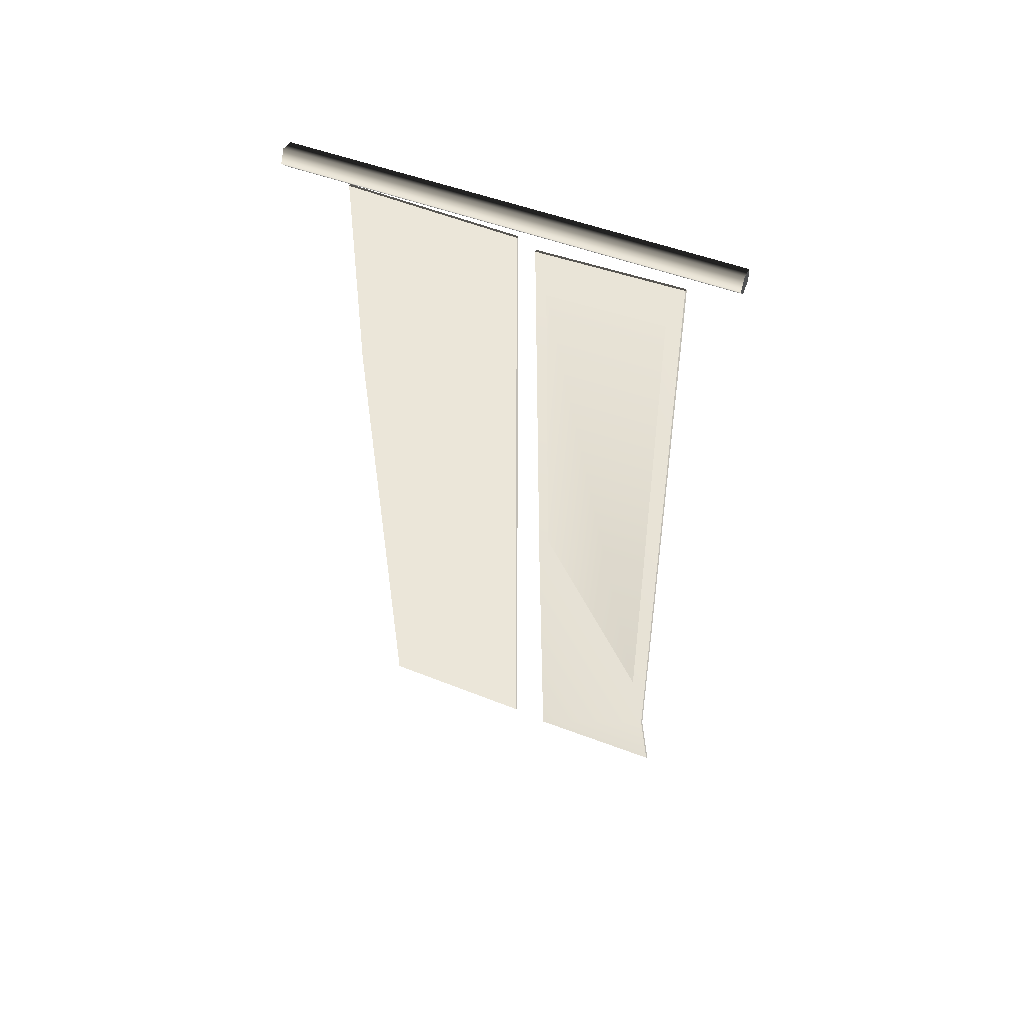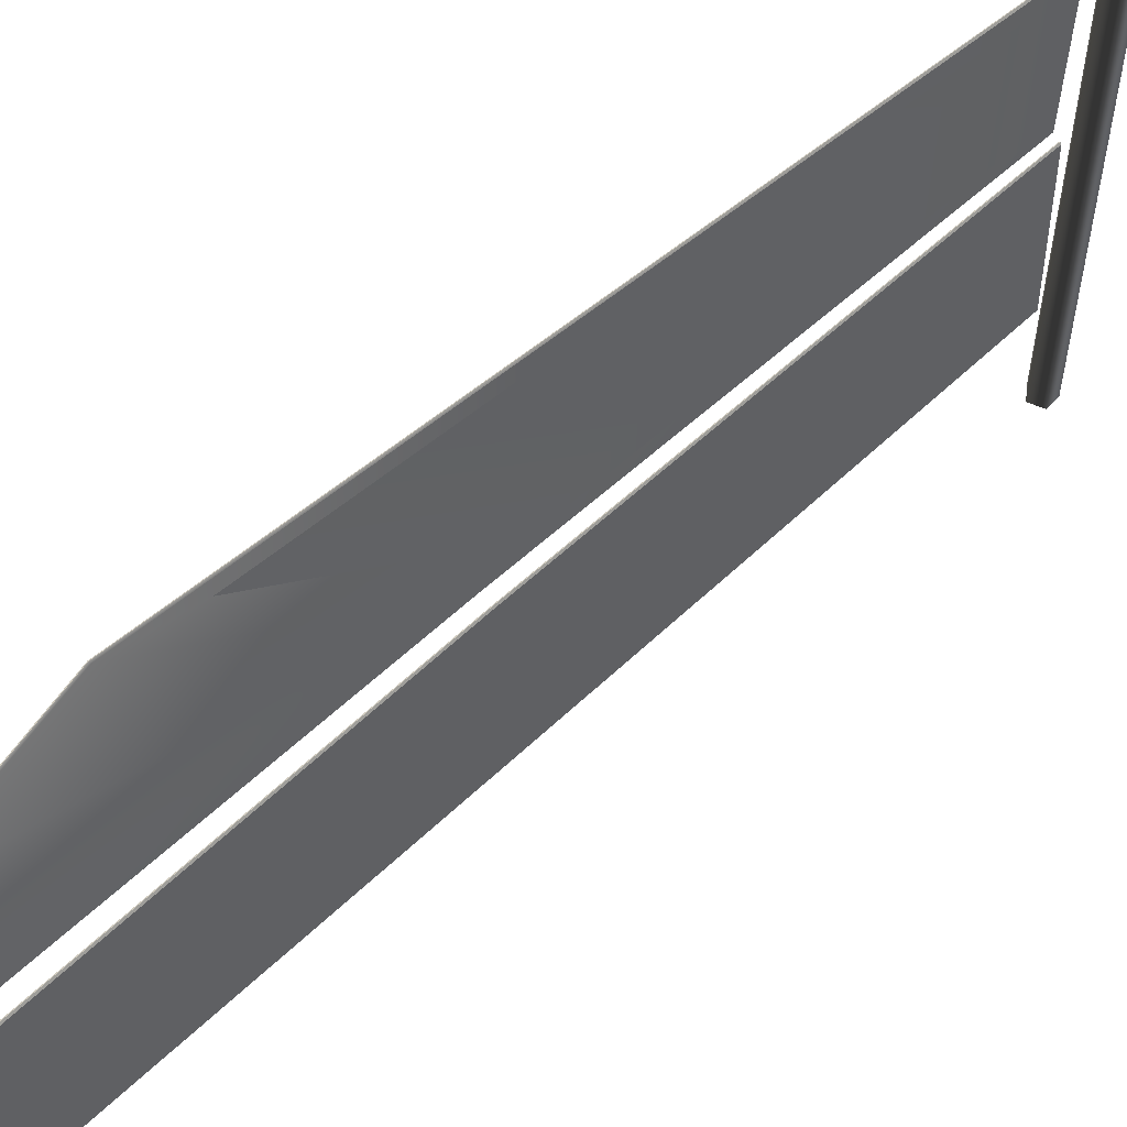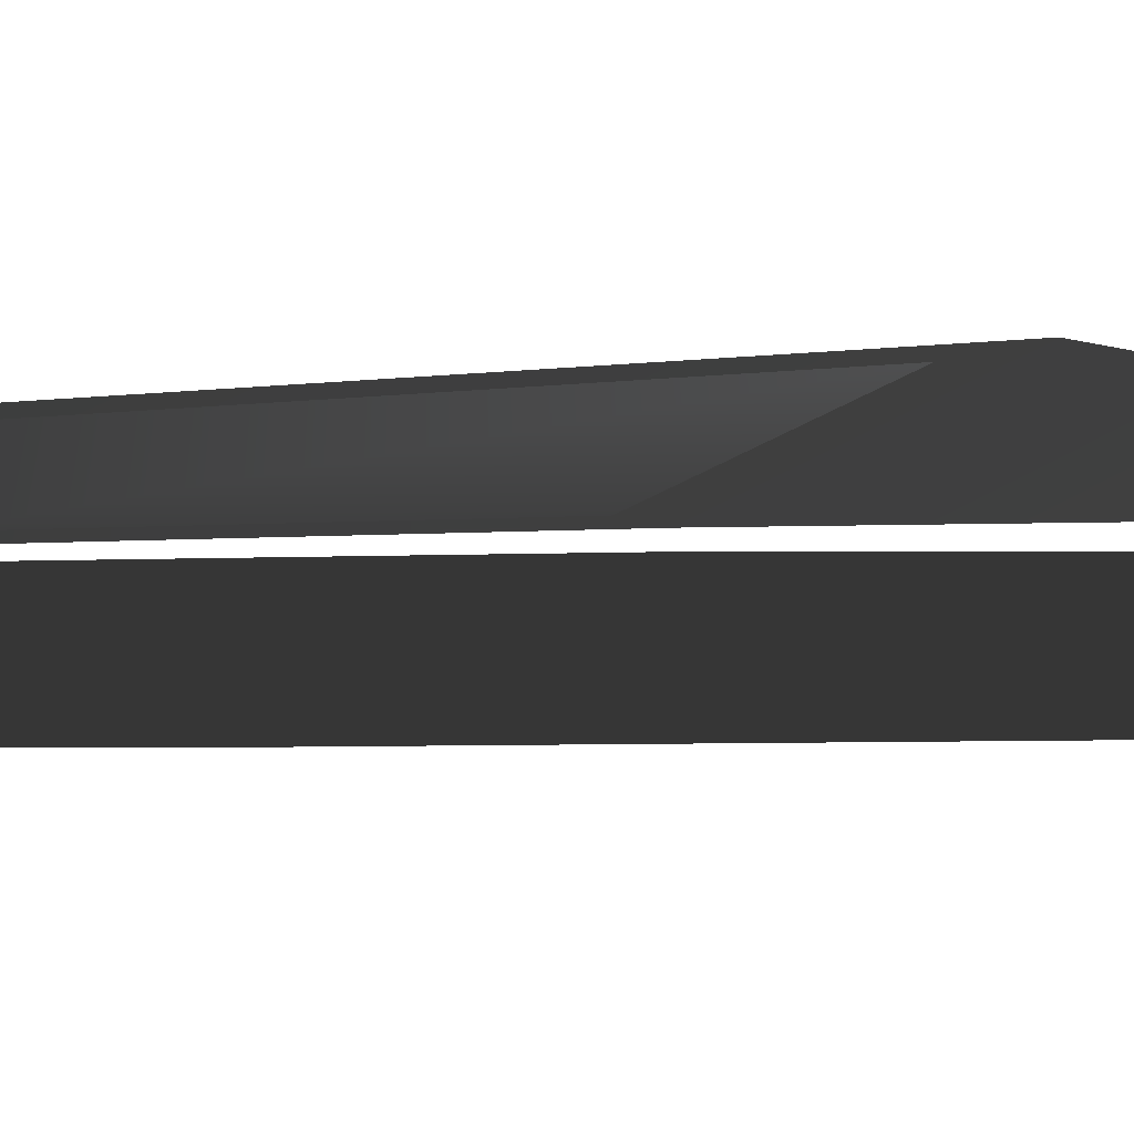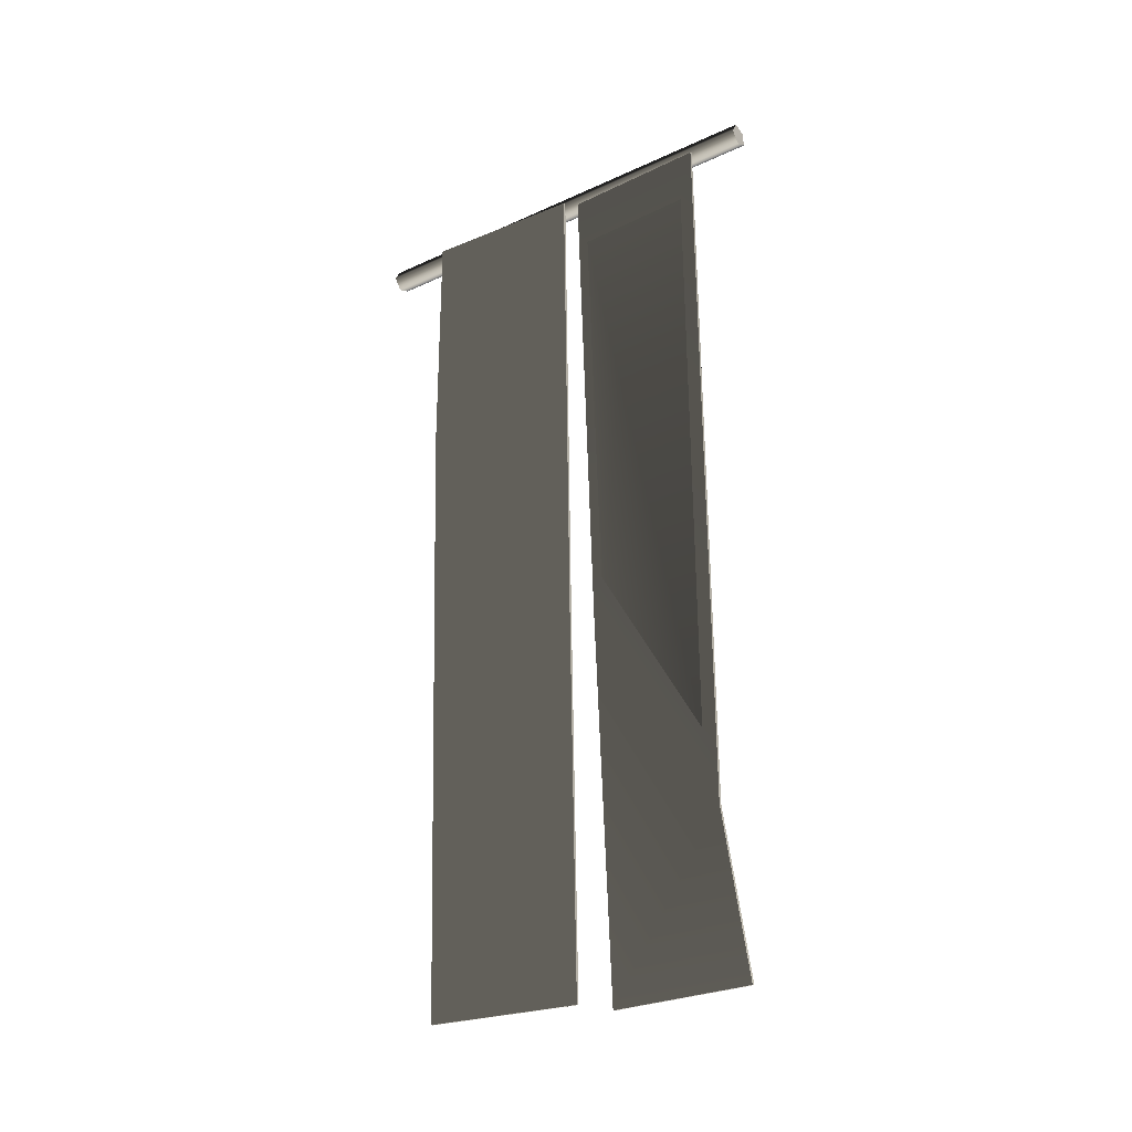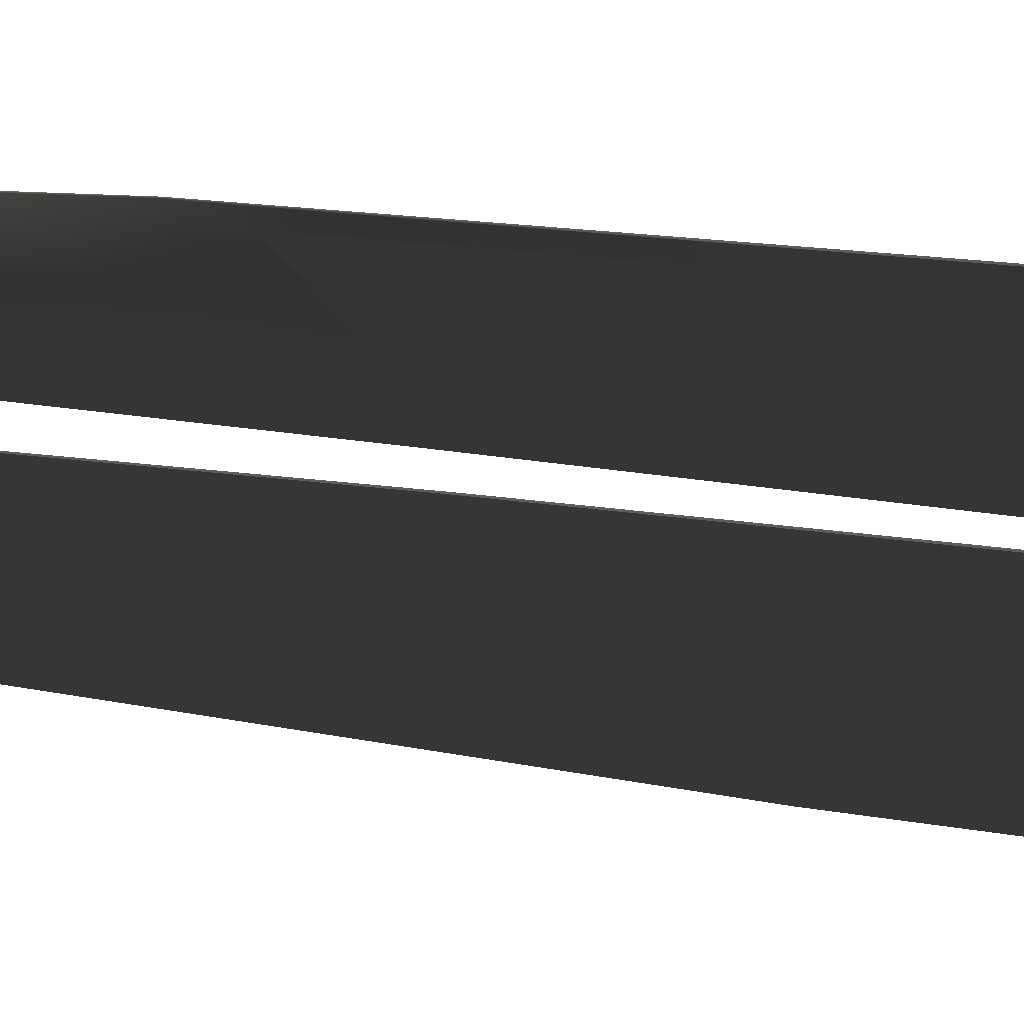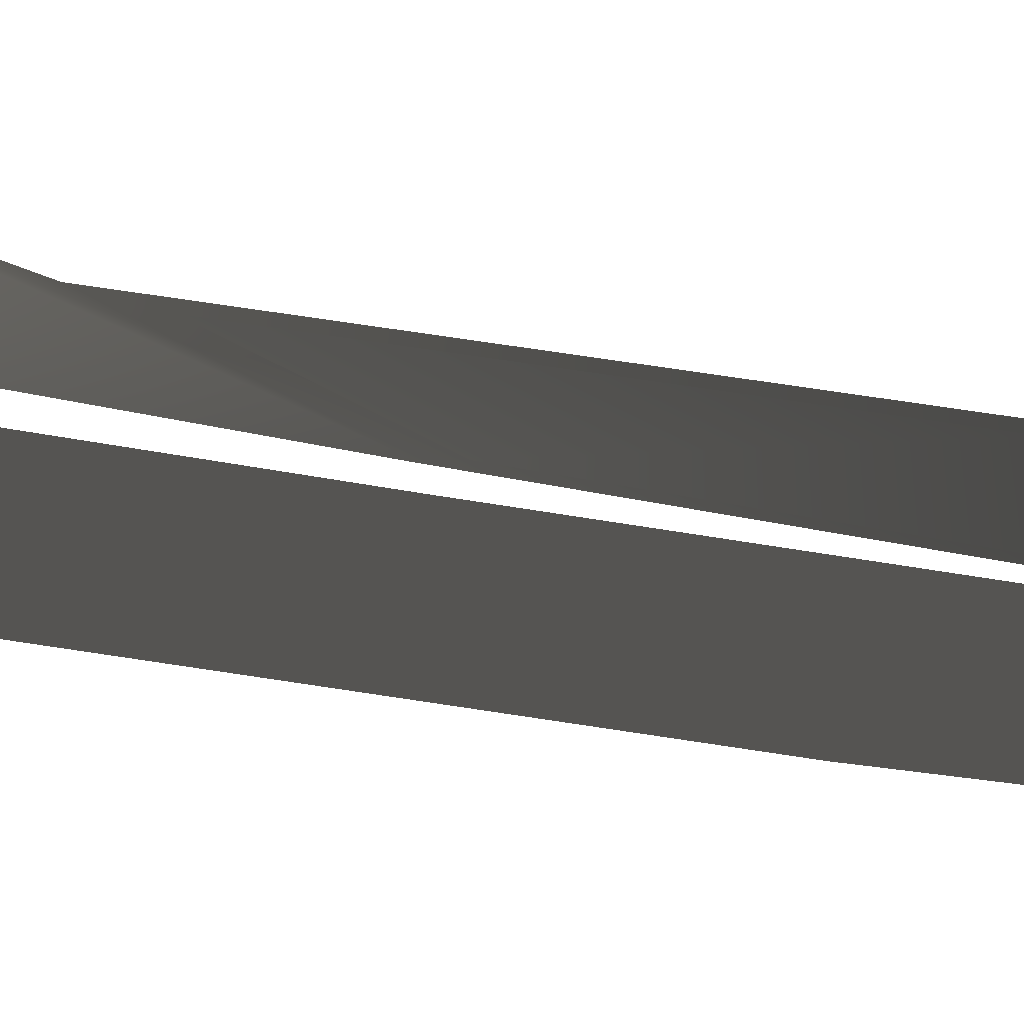
<metadata>
{"format":"obj","ext":"obj","renderer":"f3d","projection":"perspective","resolution":1024,"background":"white","views":[{"elev":51.1,"azim":112.5,"up":"+Z"},{"elev":54.9,"azim":-131.6,"up":"+Y"},{"elev":-54.8,"azim":94.7,"up":"+Y"},{"elev":-28.1,"azim":124.7,"up":"+Z"},{"elev":12.0,"azim":-55.8,"up":"+Y"},{"elev":-44.5,"azim":-100.3,"up":"+Y"}]}
</metadata>
<code>
v -0.4329 2.339 -7.988
v -0.4119 2.339 -7.99
v -0.4121 3.631 -7.99
v -0.4224 3.64 -7.989
v -0.4327 3.627 -7.988
v 0.03281 2.339 -0.128
v -0.02986 3.627 -6.63
v 0.03301 3.627 -0.09433
v -0.2 2.339 -4.503
v -0.4327 3.627 -7.988
v -0.4329 2.339 -7.988
v -0.4224 3.64 -7.989
v -0.01957 3.64 -6.631
v 0.03301 3.627 -0.09433
v 0.0433 3.64 -0.09596
v 0.0536 3.631 -0.09702
v -0.1789 2.339 -4.505
v 0.05388 2.339 -0.1302
v -0.009347 3.631 -6.631
v -0.4119 2.339 -7.99
v -0.4121 3.631 -7.99
v -0.009347 3.631 -6.631
v 0.0536 3.631 -0.09702
v 0.0433 3.64 -0.09596
v -0.01957 3.64 -6.631
v -0.4121 3.631 -7.99
v -0.4224 3.64 -7.989
v 0.0536 3.631 -0.09702
v 0.05388 2.339 -0.1302
v 0.03281 2.339 -0.128
v 0.0433 3.64 -0.09596
v 0.03301 3.627 -0.09433
v -0.4074 0.493 -7.835
v -0.3862 0.4929 -7.837
v -0.3916 2.001 -7.895
v -0.4019 2.01 -7.894
v -0.412 1.997 -7.893
v 0.03782 0.6675 0.02452
v -0.1895 2.085 -4.408
v 0.03305 2.172 -0.0341
v -0.07032 0.5802 -2.167
v -0.412 1.997 -7.893
v -0.4074 0.493 -7.835
v 0.05366 2.175 -0.0363
v -0.04925 0.5802 -2.169
v 0.0589 0.6675 0.02245
v -0.1689 2.088 -4.41
v -0.3862 0.4929 -7.837
v -0.3916 2.001 -7.895
v -0.1793 2.097 -4.41
v 0.04334 2.185 -0.03561
v 0.03305 2.172 -0.0341
v -0.1895 2.085 -4.408
v -0.4019 2.01 -7.894
v -0.412 1.997 -7.893
v -0.1689 2.088 -4.41
v 0.05366 2.175 -0.0363
v 0.04334 2.185 -0.03561
v -0.1793 2.097 -4.41
v -0.3916 2.001 -7.895
v -0.4019 2.01 -7.894
v 0.05366 2.175 -0.0363
v 0.0589 0.6675 0.02245
v 0.03782 0.6675 0.02452
v 0.04334 2.185 -0.03561
v 0.03305 2.172 -0.0341
v -0.08611 -5.752e-07 -0.09605
v -0.08621 4.068 -0.09593
v -0.2041 4.068 -0.04375
v -0.2041 3.458e-07 -0.04374
v -0.2041 3.458e-07 -0.04374
v -0.2041 4.068 -0.04375
v -0.1908 4.068 0.08464
v -0.1908 3.201e-07 0.08465
v -0.1908 3.201e-07 0.08465
v -0.1908 4.068 0.08464
v -0.06467 4.068 0.1116
v -0.06469 -4.075e-07 0.1116
v -0.06469 -4.075e-07 0.1116
v -0.06467 4.068 0.1116
v 2.096e-05 4.068 -6.203e-06
v 0 0 0
v 0 0 0
v 2.096e-05 4.068 -6.203e-06
v -0.08621 4.068 -0.09593
v -0.08611 -5.752e-07 -0.09605
v 0 0 0
v -0.08611 -5.752e-07 -0.09605
v -0.2041 3.458e-07 -0.04374
v -0.1908 3.201e-07 0.08465
v -0.06469 -4.075e-07 0.1116
v -0.2041 4.068 -0.04375
v -0.08621 4.068 -0.09593
v 2.096e-05 4.068 -6.203e-06
v -0.1908 4.068 0.08464
v -0.06467 4.068 0.1116
g Fence_04_(2)_24864_257
f 1 3 2
f 3 1 4
f 4 1 5
f 6 8 7
f 6 7 9
f 9 7 10
f 9 10 11
f 12 10 7
f 12 7 13
f 13 7 14
f 13 14 15
f 16 18 17
f 16 17 19
f 19 17 20
f 19 20 21
f 22 24 23
f 22 25 24
f 26 25 22
f 26 27 25
f 28 30 29
f 30 28 31
f 30 31 32
f 33 35 34
f 35 33 36
f 36 33 37
f 38 40 39
f 38 39 41
f 41 39 42
f 41 42 43
f 44 46 45
f 44 45 47
f 47 45 48
f 47 48 49
f 50 52 51
f 50 53 52
f 54 53 50
f 54 55 53
f 56 58 57
f 56 59 58
f 60 59 56
f 60 61 59
f 62 64 63
f 64 62 65
f 64 65 66
f 67 69 68
f 67 70 69
f 71 73 72
f 71 74 73
f 75 77 76
f 75 78 77
f 79 81 80
f 79 82 81
f 83 85 84
f 83 86 85
f 87 89 88
f 89 87 90
f 90 87 91
f 92 94 93
f 94 92 95
f 94 95 96

</code>
